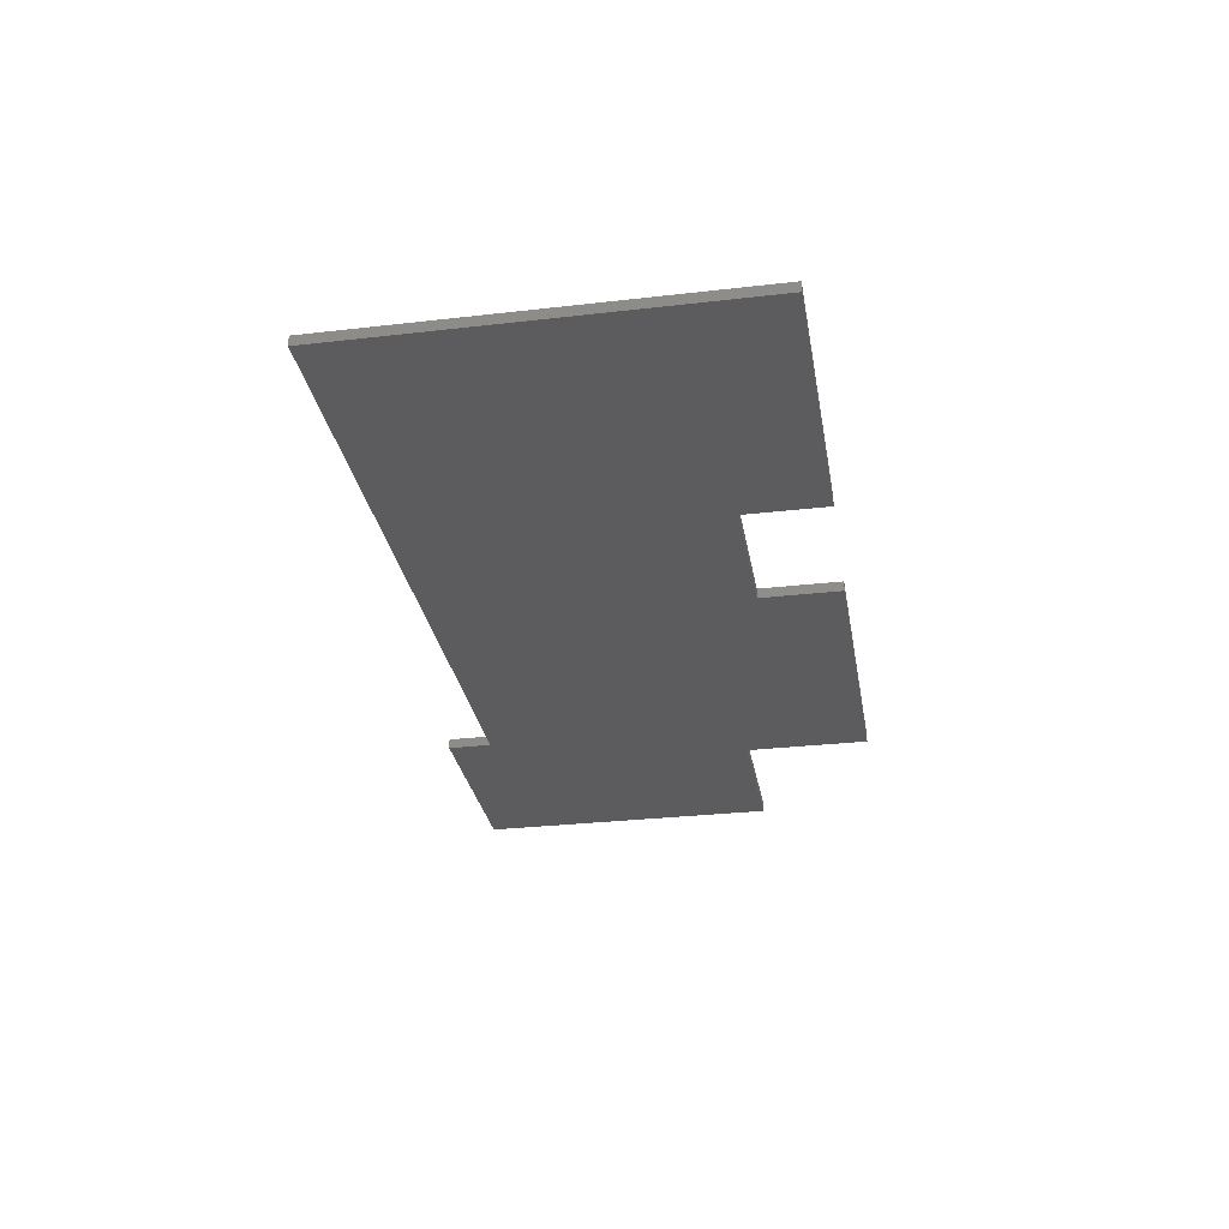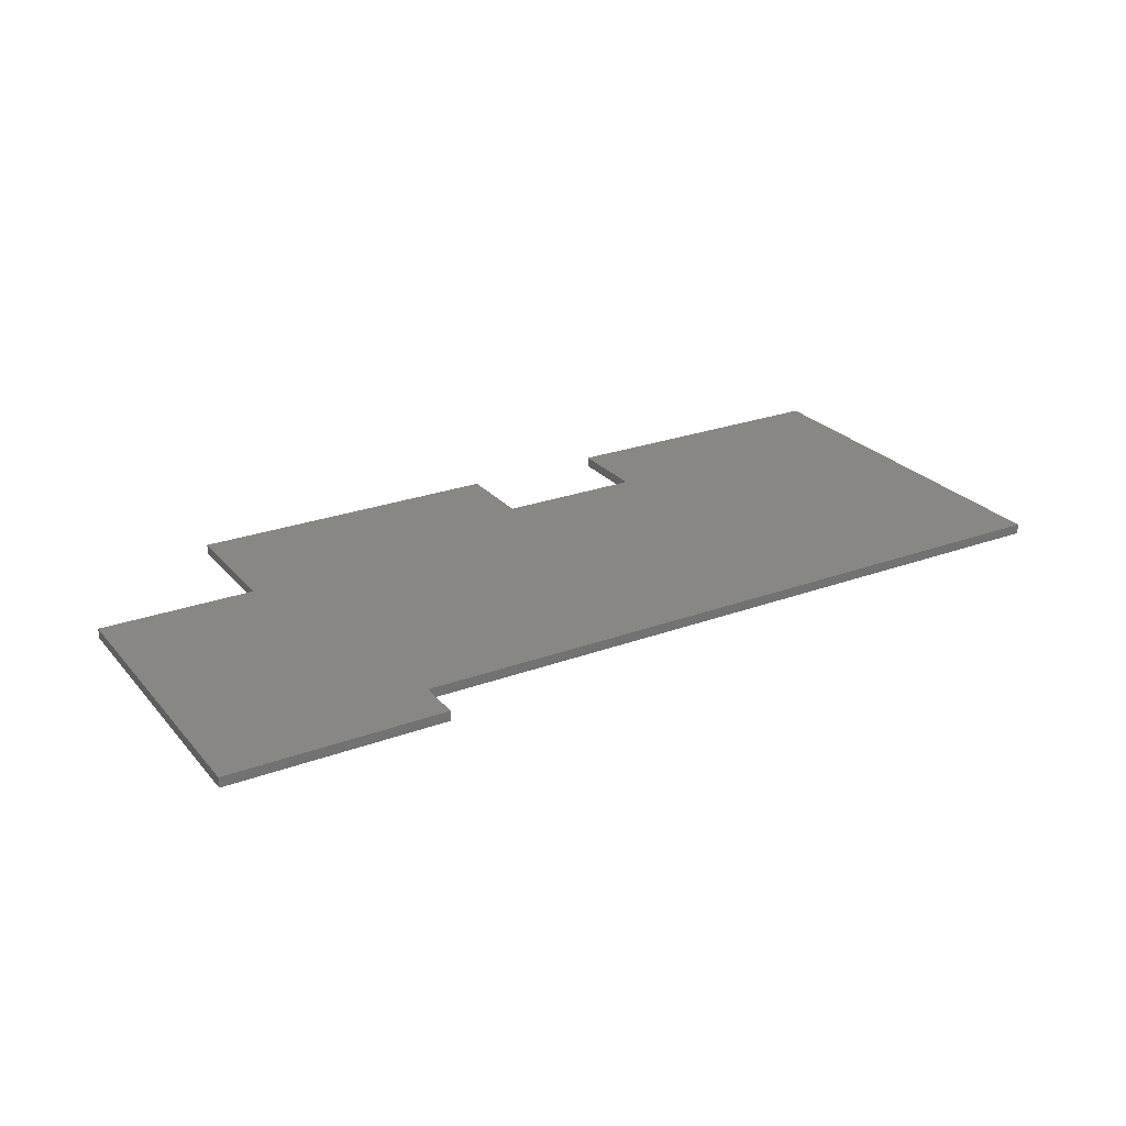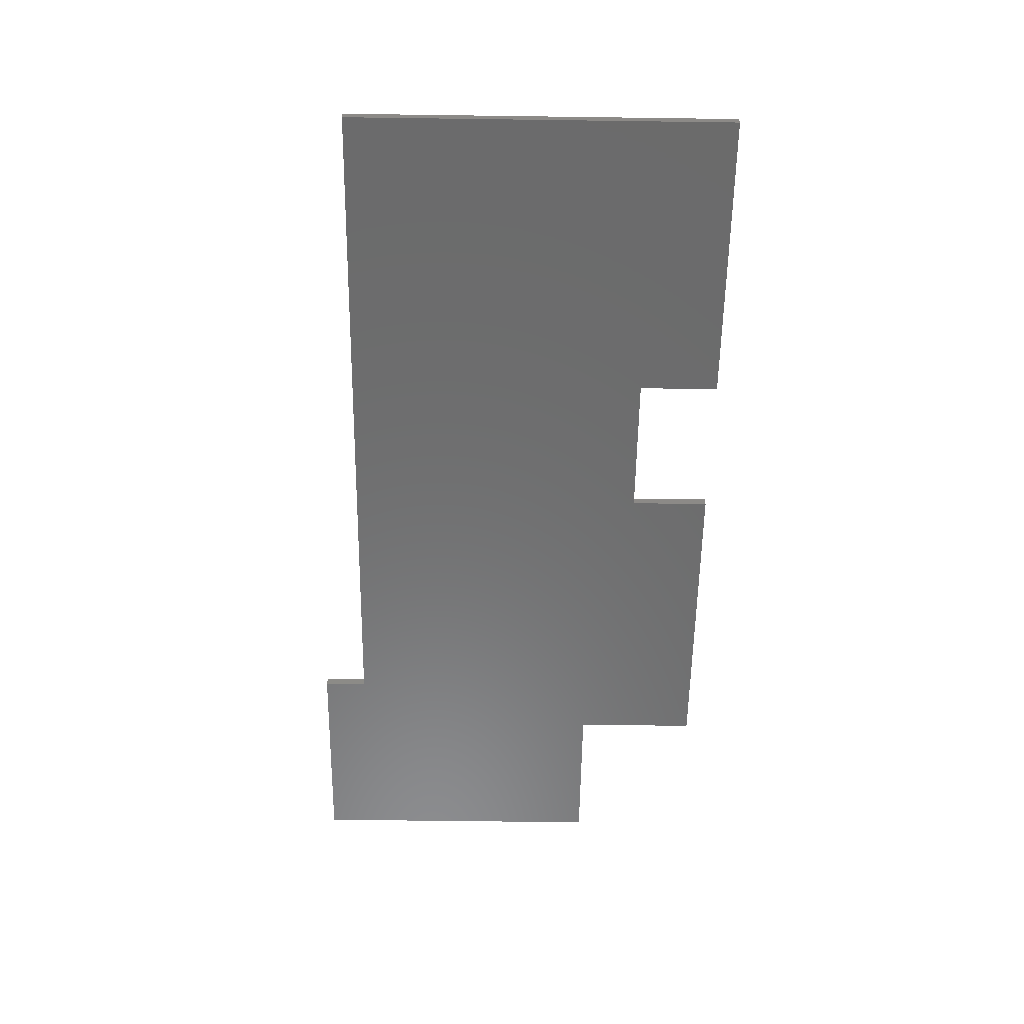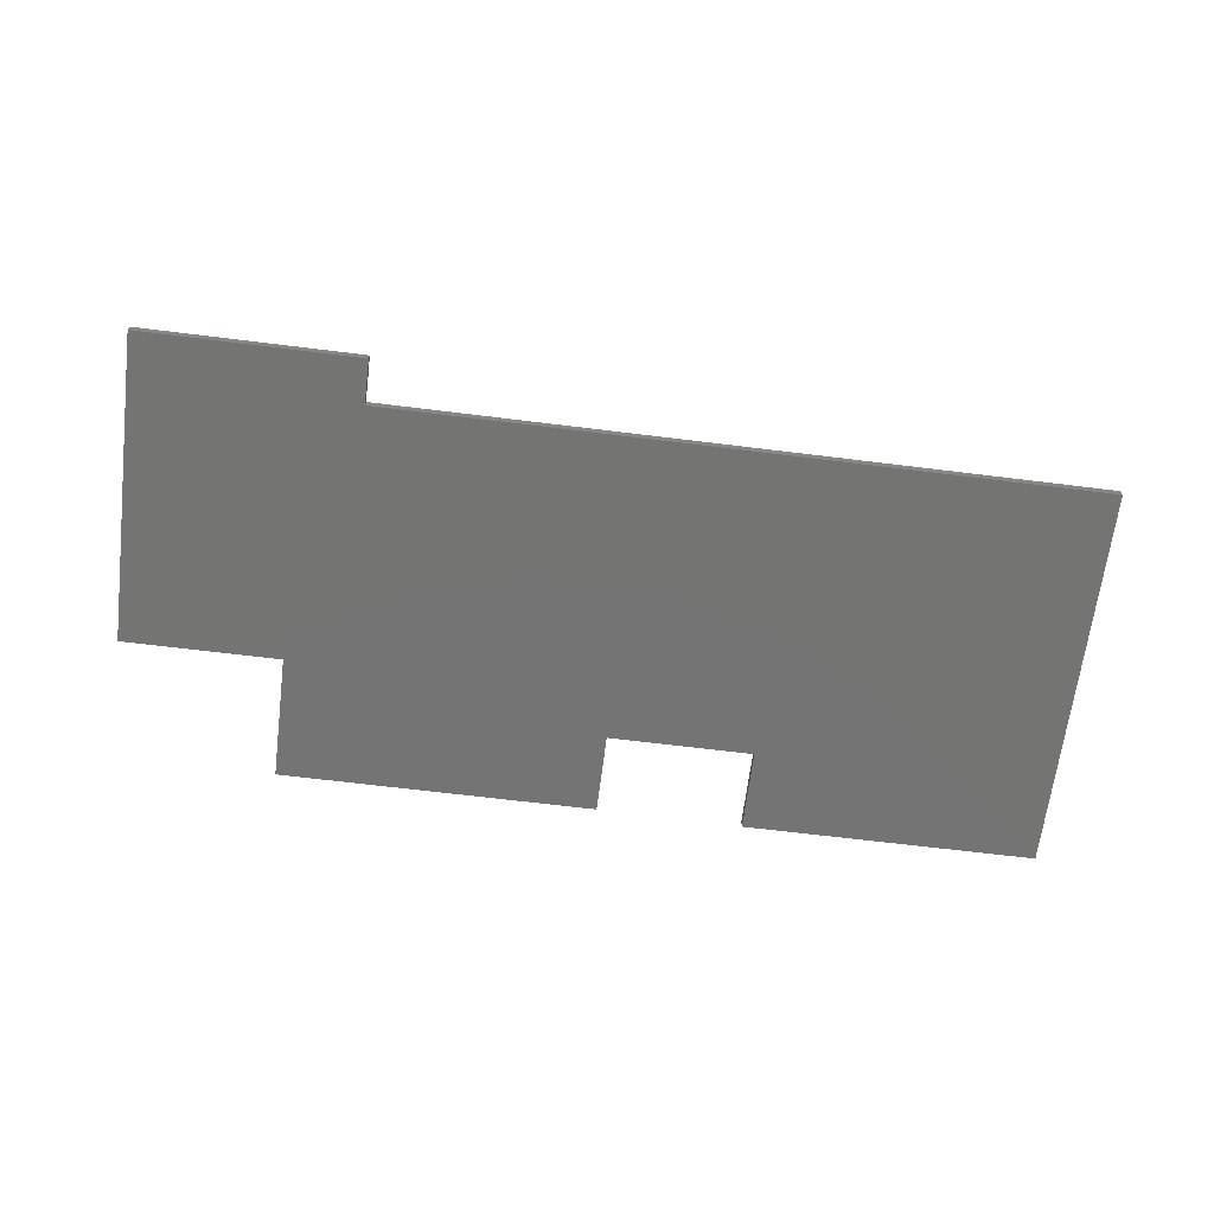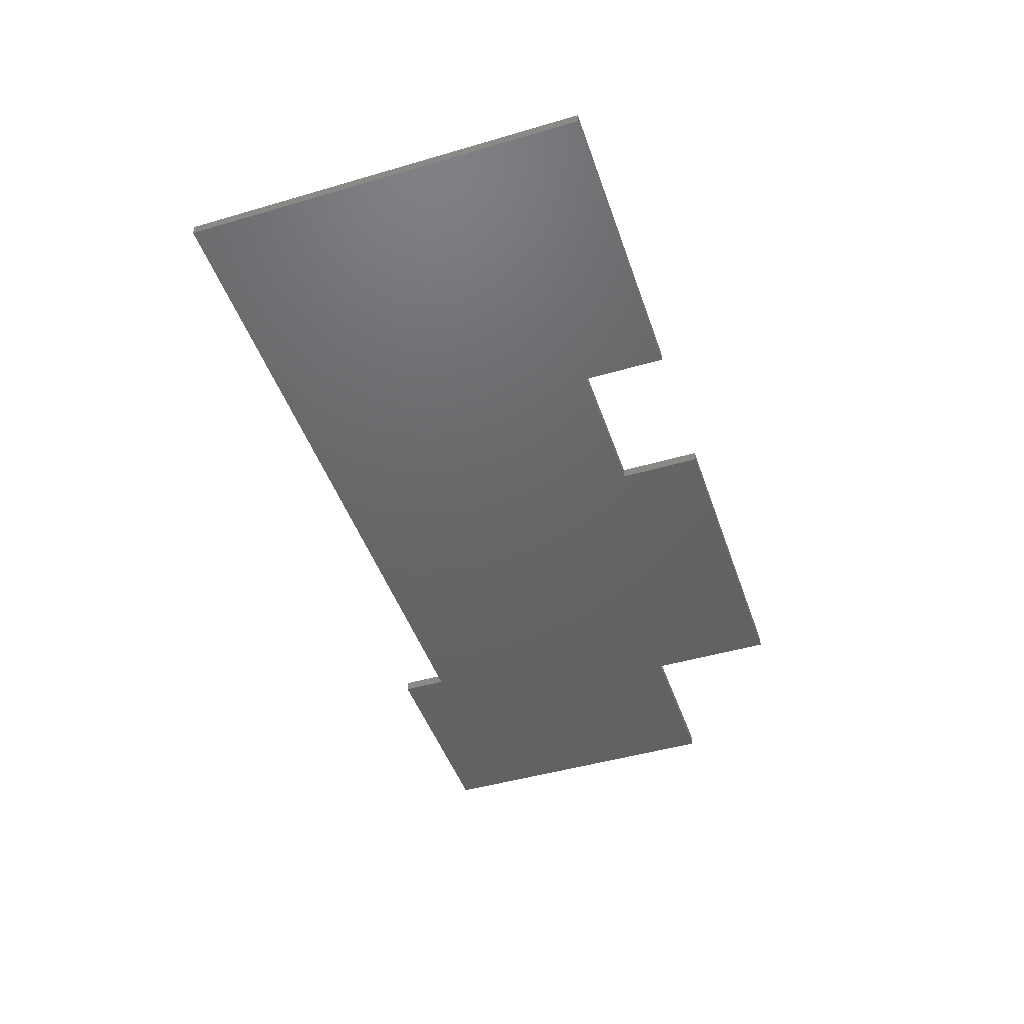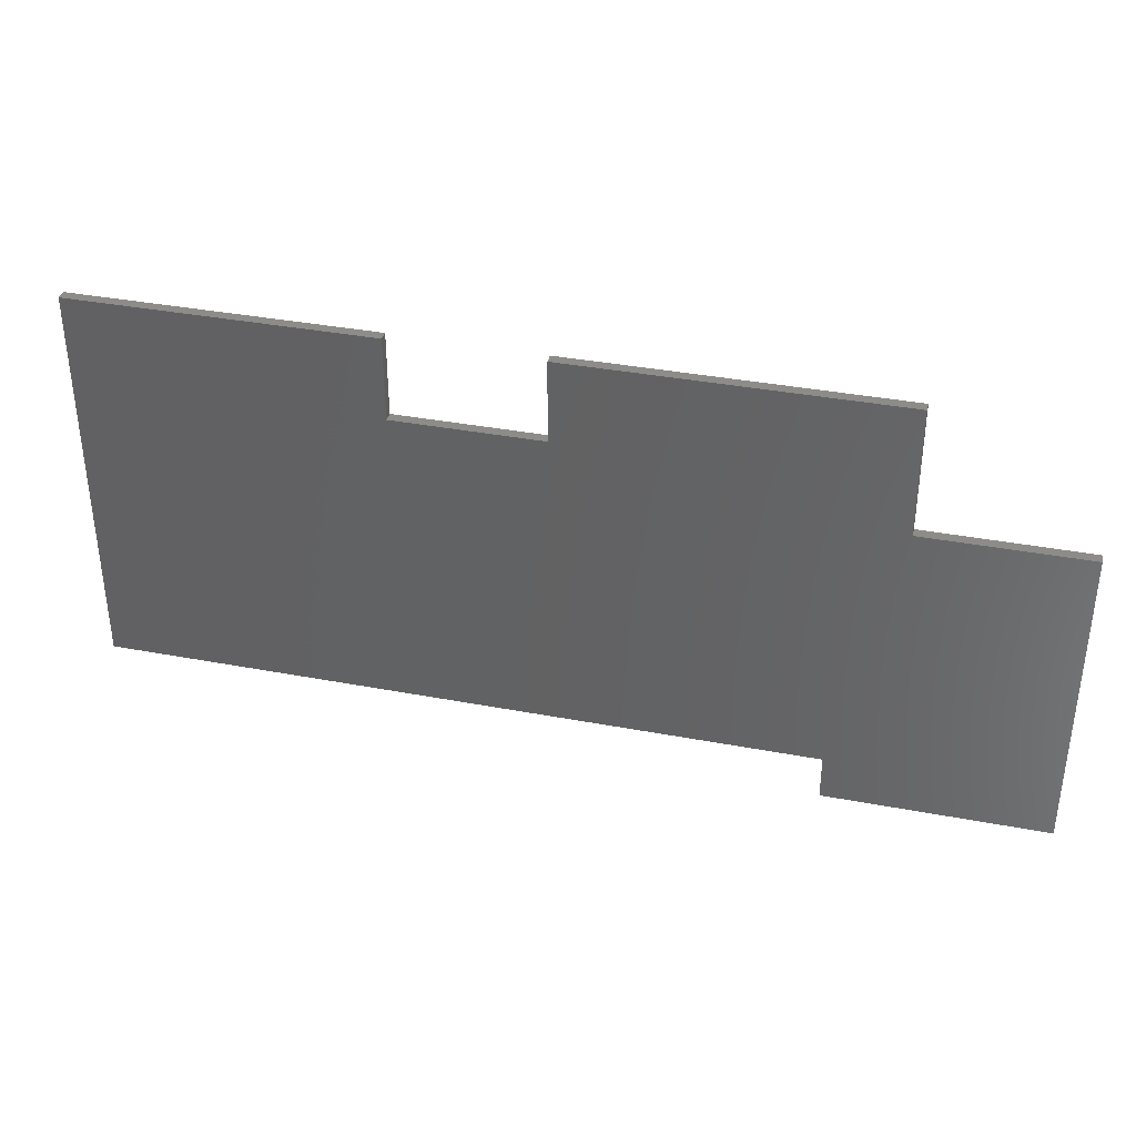
<metadata>
{"format":"stl","ext":"stl","renderer":"f3d","projection":"perspective","resolution":1024,"background":"white","views":[{"elev":-29.5,"azim":99.7,"up":"+Z"},{"elev":25.5,"azim":-30.6,"up":"+Z"},{"elev":-57.8,"azim":89.2,"up":"+Z"},{"elev":-66.2,"azim":-7.1,"up":"+Z"},{"elev":-46.3,"azim":108.5,"up":"+Z"},{"elev":36.6,"azim":-166.2,"up":"+Y"}]}
</metadata>
<code>
# stl→obj: 24 verts, 44 faces
v 3.65e+04 1.736e+04 7050
v 2.467e+04 1.409e+04 7050
v 2.467e+04 1.736e+04 7050
v 1.887e+04 1.729e+04 7050
v 6200 1.229e+04 7050
v 6200 1.729e+04 7050
v 8514 1750 7050
v 8514 -20.04 7050
v 1.887e+04 1.409e+04 7050
v 3.65e+04 1750 7050
v -92.69 1.229e+04 7050
v -92.69 -20.04 7050
v 8514 -20.04 7450
v -92.69 1.229e+04 7450
v -92.69 -20.04 7450
v 6200 1.229e+04 7450
v 3.65e+04 1750 7450
v 1.887e+04 1.409e+04 7450
v 8514 1750 7450
v 2.467e+04 1.409e+04 7450
v 2.467e+04 1.736e+04 7450
v 3.65e+04 1.736e+04 7450
v 1.887e+04 1.729e+04 7450
v 6200 1.729e+04 7450
f 1 2 3
f 4 5 6
f 5 4 7
f 5 7 8
f 7 4 9
f 7 9 10
f 10 9 2
f 10 2 1
f 11 8 12
f 8 11 5
f 13 14 15
f 14 13 16
f 17 18 19
f 18 17 20
f 20 17 21
f 21 17 22
f 16 23 24
f 23 16 19
f 19 16 13
f 23 19 18
f 10 19 7
f 19 10 17
f 1 17 10
f 17 1 22
f 14 12 15
f 12 14 11
f 13 12 8
f 12 13 15
f 7 13 8
f 13 7 19
f 3 22 1
f 22 3 21
f 14 5 11
f 5 14 16
f 16 6 5
f 6 16 24
f 4 18 9
f 18 4 23
f 18 2 9
f 2 18 20
f 20 3 2
f 3 20 21
f 6 23 4
f 23 6 24

</code>
